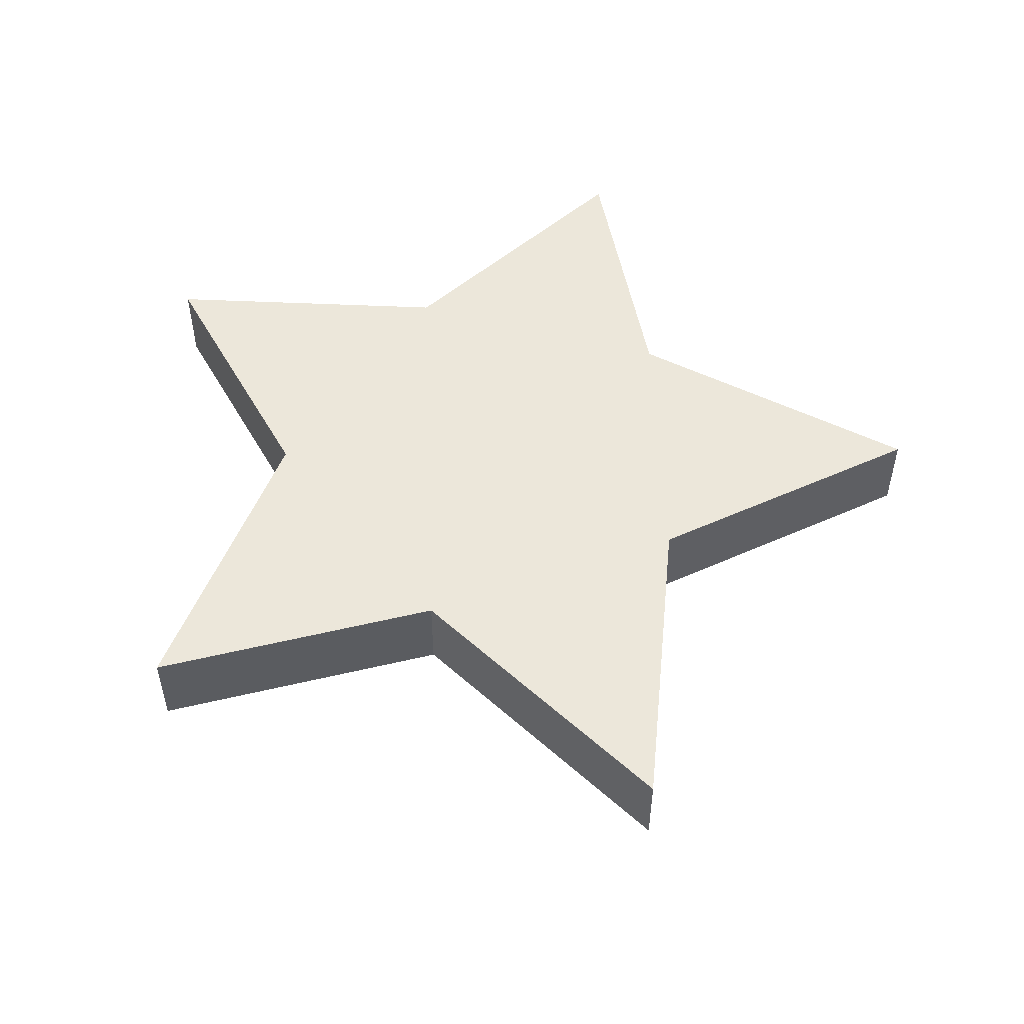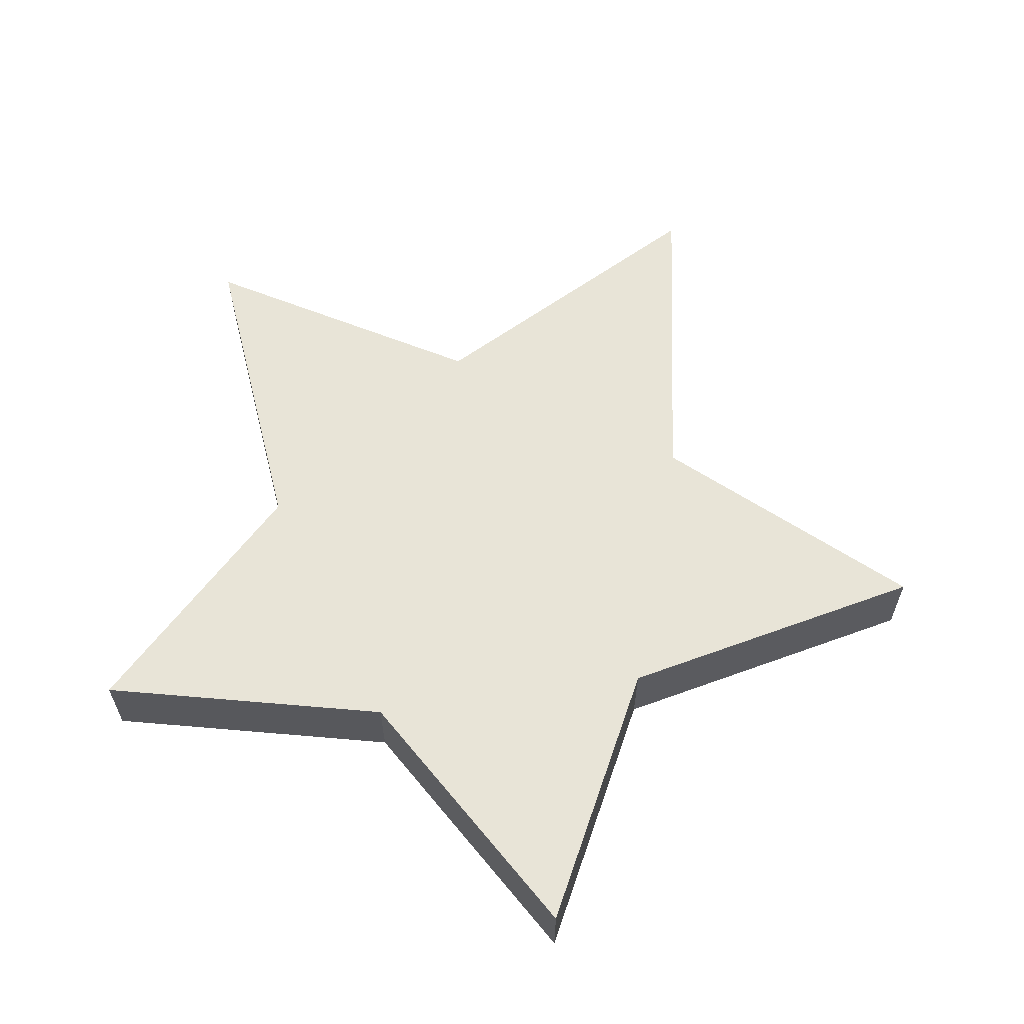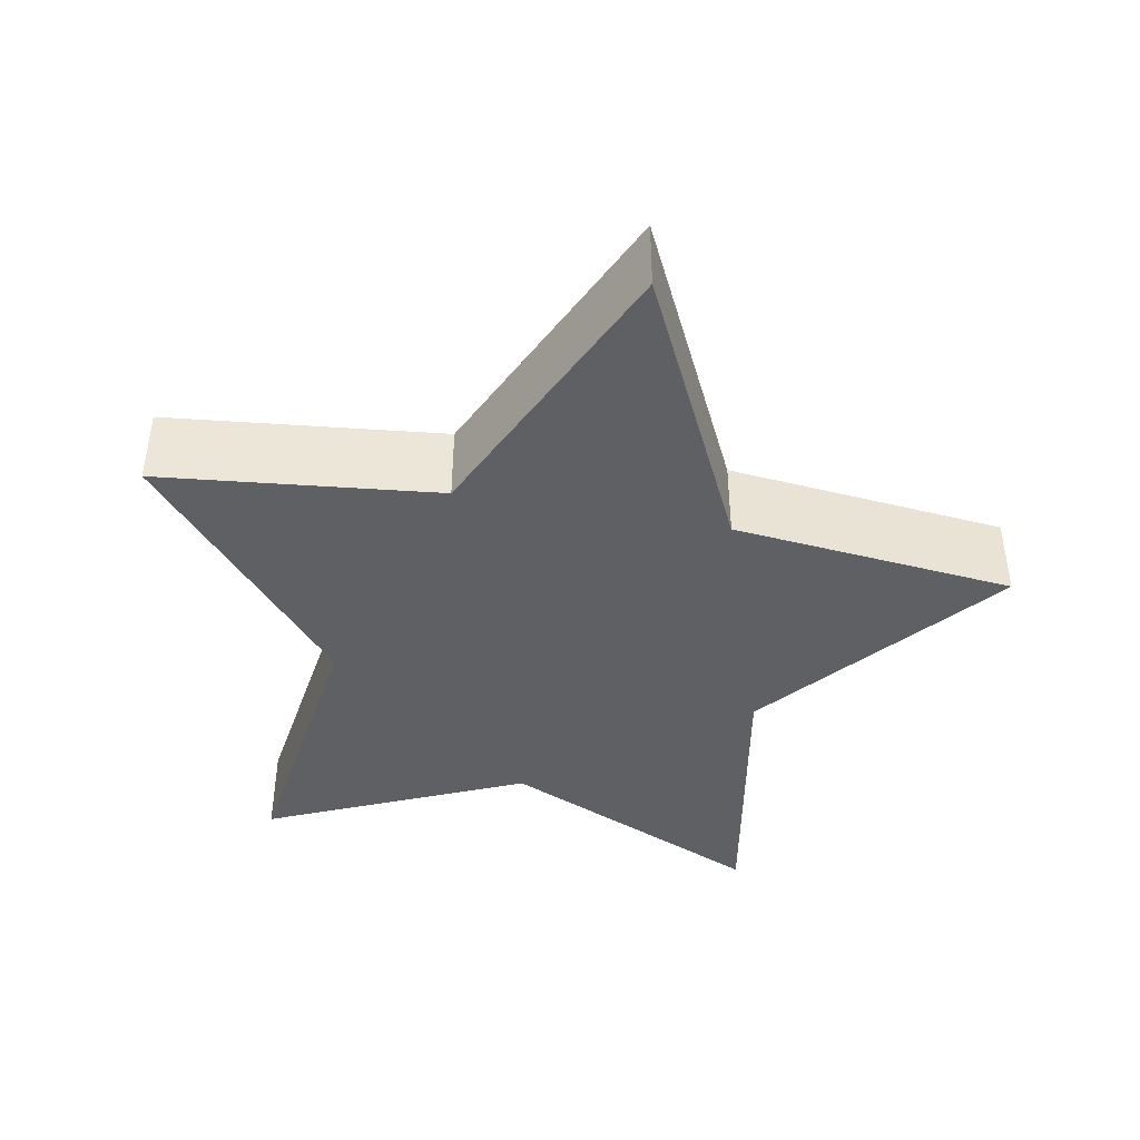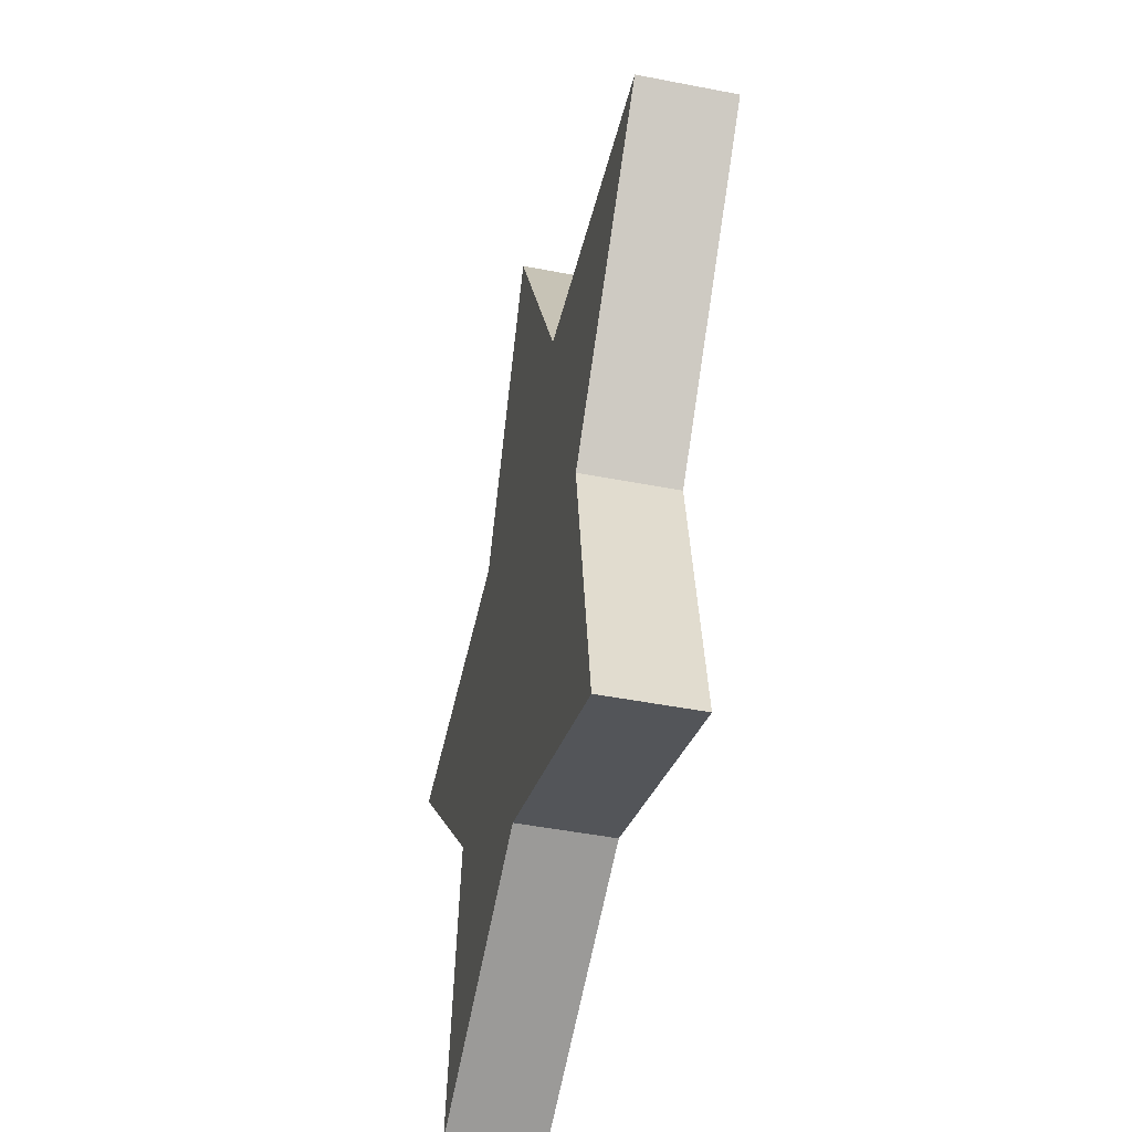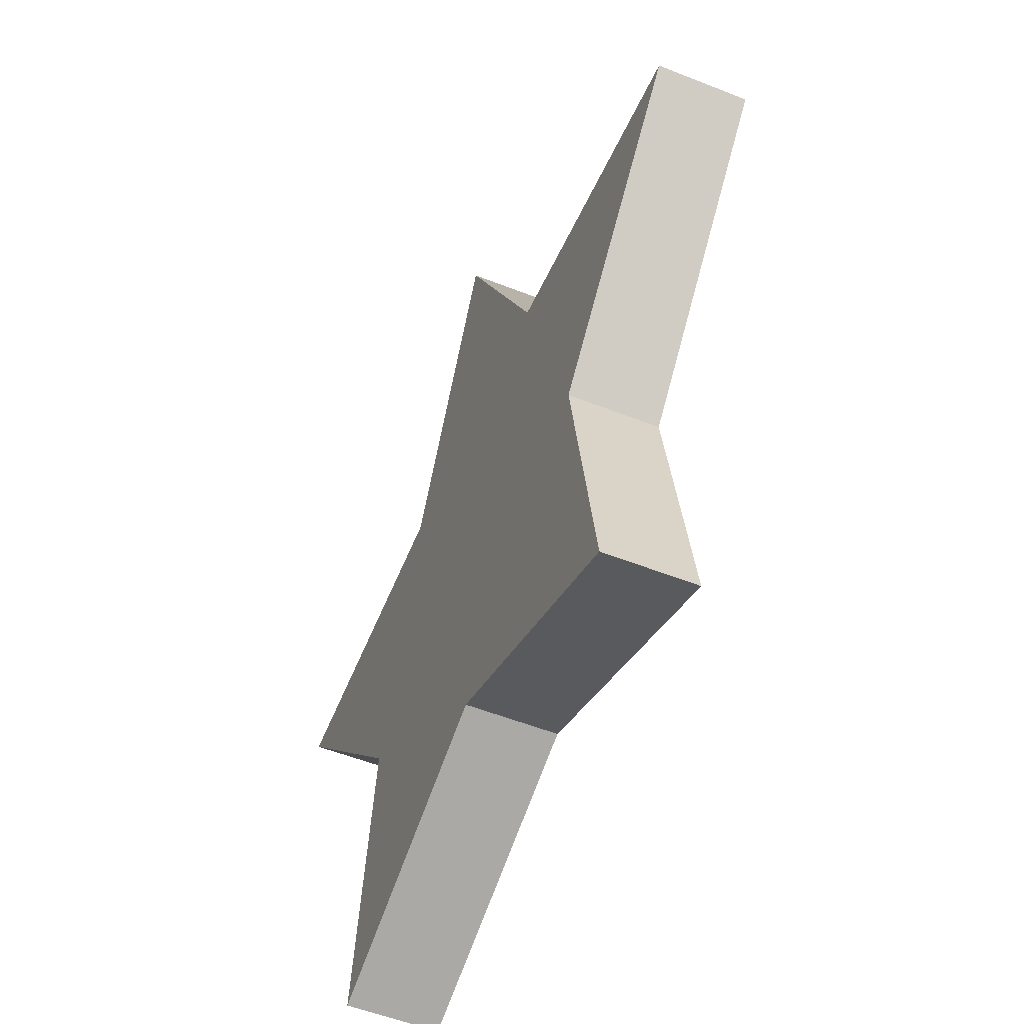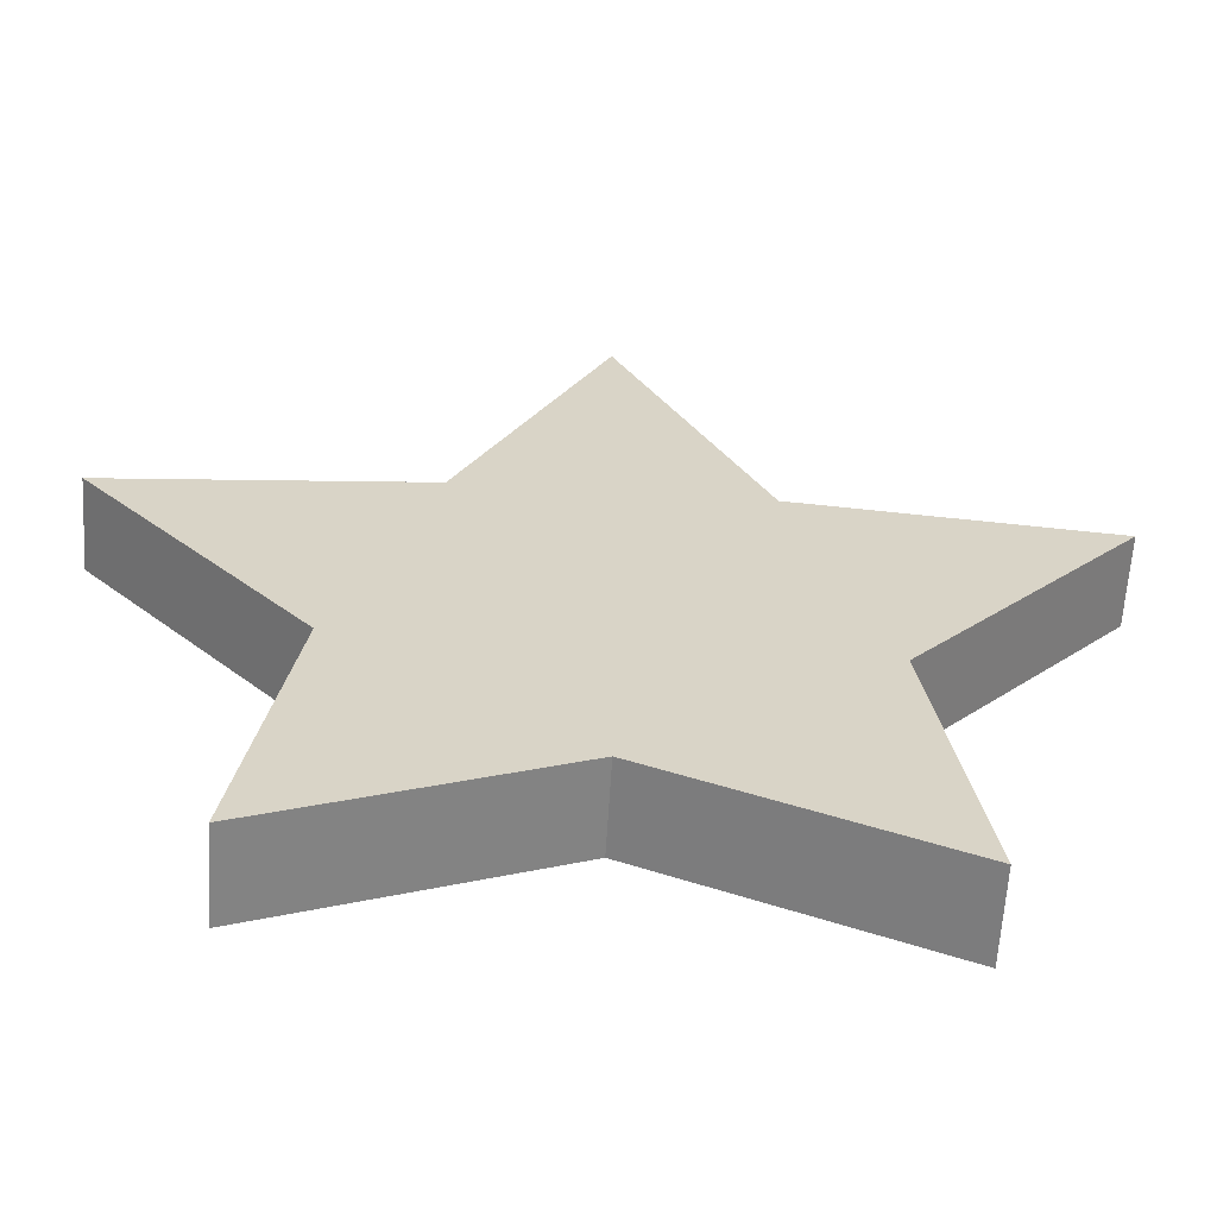
<metadata>
{"format":"obj","ext":"obj","renderer":"f3d","projection":"perspective","resolution":1024,"background":"white","views":[{"elev":52.0,"azim":159.8,"up":"+Z"},{"elev":61.4,"azim":27.8,"up":"+Z"},{"elev":-44.2,"azim":169.8,"up":"+Z"},{"elev":-46.5,"azim":-102.6,"up":"+Y"},{"elev":-53.9,"azim":-112.9,"up":"+Y"},{"elev":-61.9,"azim":-3.5,"up":"+Y"}]}
</metadata>
<code>
v 13.26 -8.072 2.501
v 15.8 -24.37 2.501
v 0.01266 -17.68 2.501
v -15.86 -24.34 2.501
v -13.22 -8.045 2.501
v -25.61 5.786 2.501
v -8.144 7.514 2.501
v 0.01927 24.37 2.501
v 8.222 7.497 2.501
v 25.61 5.733 2.501
v 13.26 -8.072 -2.501
v 15.8 -24.37 -2.501
v 0.01266 -17.68 -2.501
v -15.86 -24.34 -2.501
v -13.22 -8.045 -2.501
v -25.61 5.786 -2.501
v -8.144 7.514 -2.501
v 0.01927 24.37 -2.501
v 8.222 7.497 -2.501
v 25.61 5.733 -2.501
v -0.008616 -2.564 2.501
v -0.008616 -2.564 -2.501
f 1 2 12 11
f 2 3 13 12
f 3 4 14 13
f 4 5 15 14
f 5 6 16 15
f 6 7 17 16
f 7 8 18 17
f 8 9 19 18
f 9 10 20 19
f 10 1 11 20
f 2 1 21
f 3 2 21
f 4 3 21
f 5 4 21
f 6 5 21
f 7 6 21
f 8 7 21
f 9 8 21
f 10 9 21
f 1 10 21
f 11 12 22
f 12 13 22
f 13 14 22
f 14 15 22
f 15 16 22
f 16 17 22
f 17 18 22
f 18 19 22
f 19 20 22
f 20 11 22

</code>
